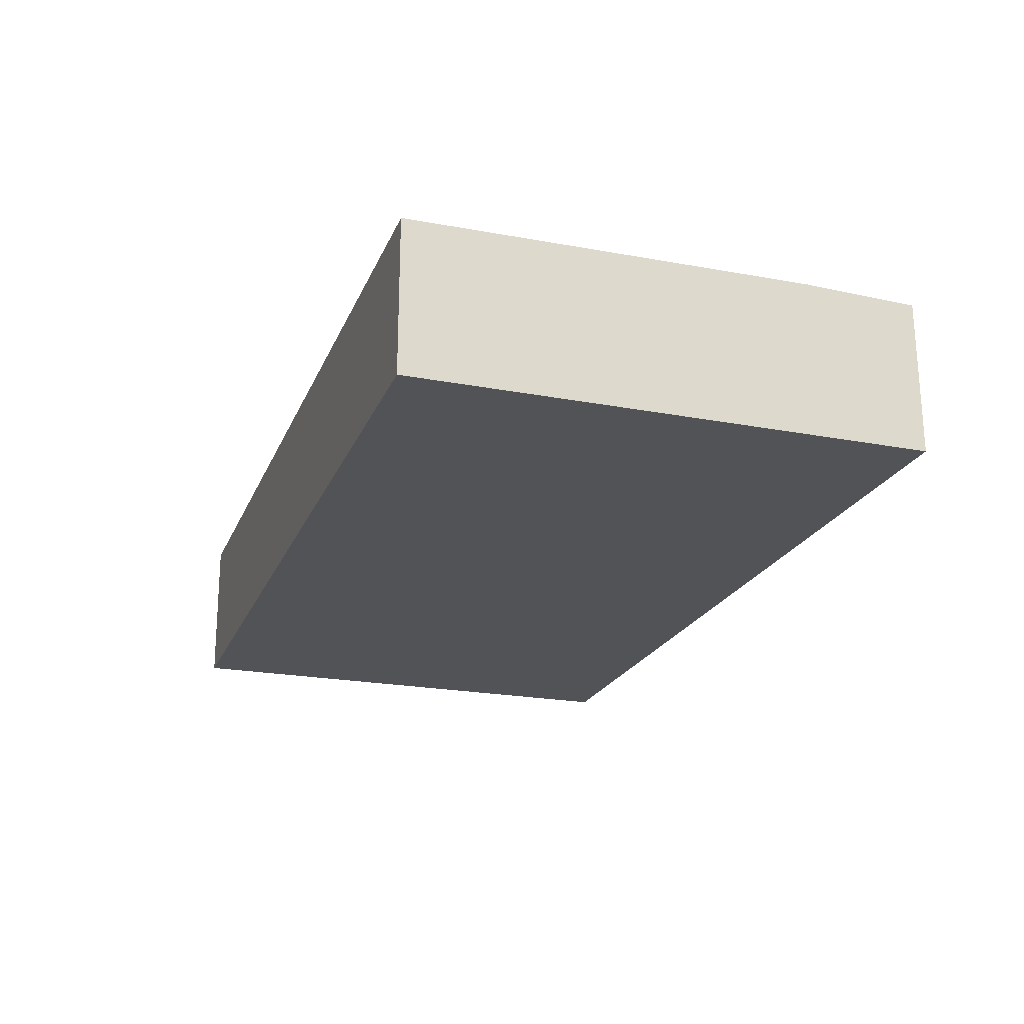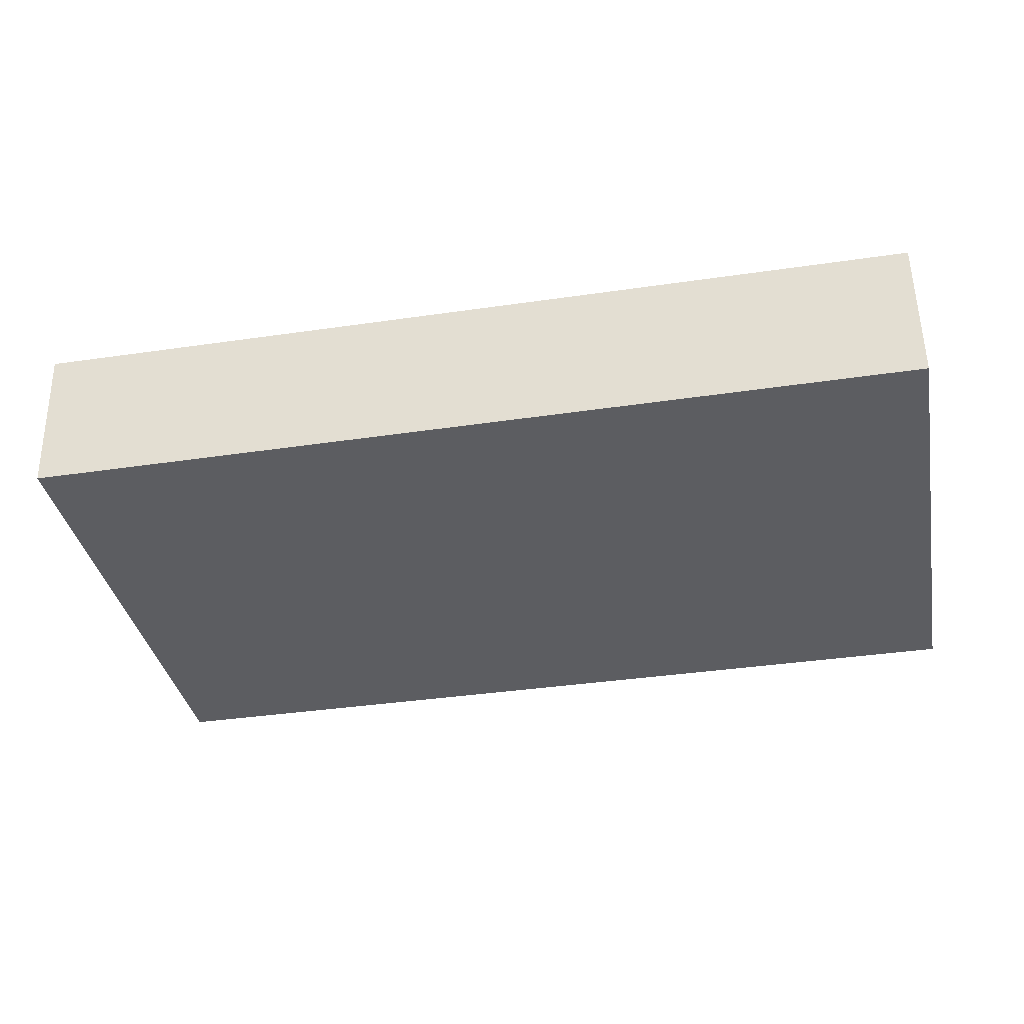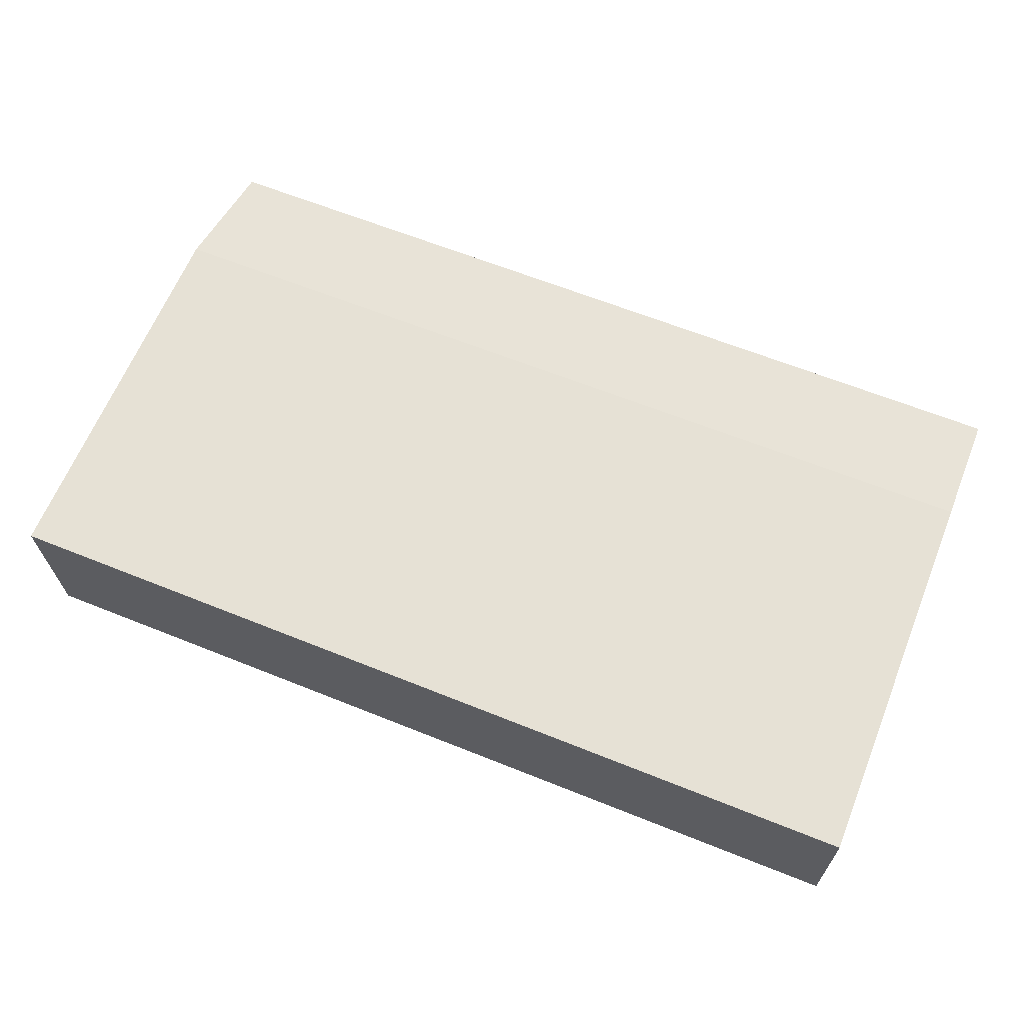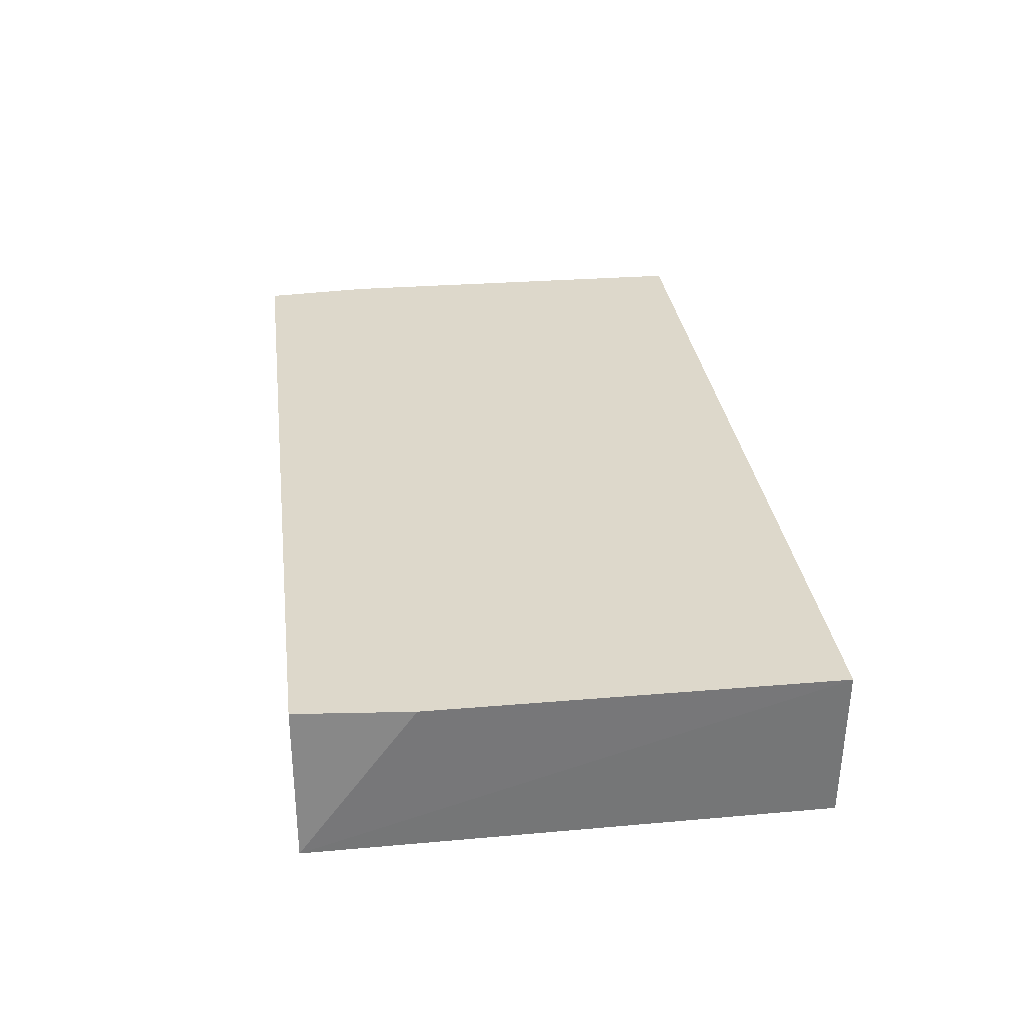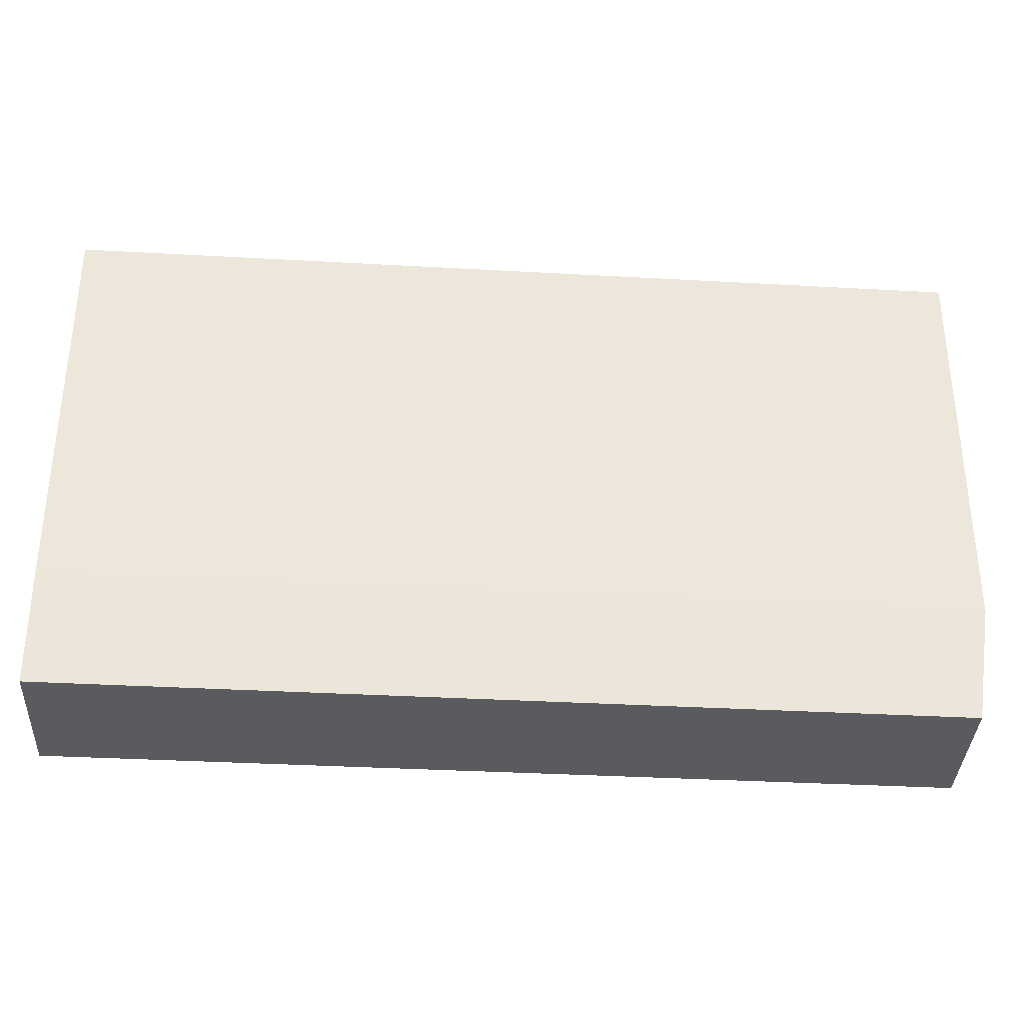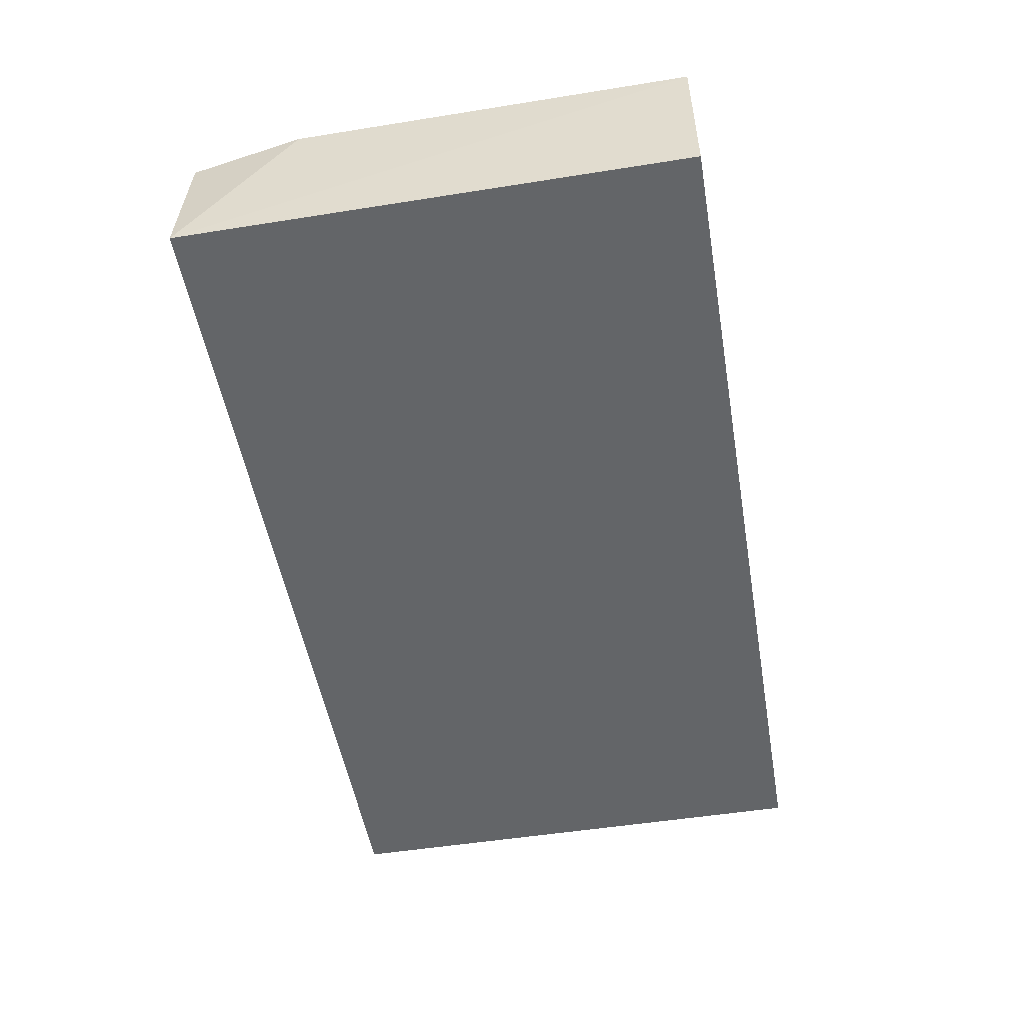
<metadata>
{"format":"obj","ext":"obj","renderer":"f3d","projection":"perspective","resolution":1024,"background":"white","views":[{"elev":-21.8,"azim":-108.5,"up":"+Z"},{"elev":-36.5,"azim":-169.0,"up":"+Z"},{"elev":64.2,"azim":-158.0,"up":"+Z"},{"elev":31.5,"azim":82.8,"up":"+Z"},{"elev":-32.9,"azim":-4.7,"up":"+Y"},{"elev":-51.4,"azim":99.8,"up":"+Z"}]}
</metadata>
<code>
v 0.2444 0.1104 0.06946
v 0.2385 -0.05797 0.06826
v 0.2424 0.1104 0.01762
v -0.0555 0.1104 0.01762
v -0.0555 -0.02095 0.0694
v -0.0555 -0.05797 0.01762
v 0.2424 -0.05797 0.01762
v 0.244 -0.02055 0.0698
v -0.0555 0.1104 0.06826
v -0.0555 -0.05797 0.06826
f 1 3 4
f 6 4 3
f 6 5 4
f 7 3 1
f 7 6 3
f 7 2 6
f 8 1 5
f 8 7 1
f 8 2 7
f 9 5 1
f 9 1 4
f 9 4 5
f 10 6 2
f 10 5 6
f 10 8 5
f 10 2 8

</code>
